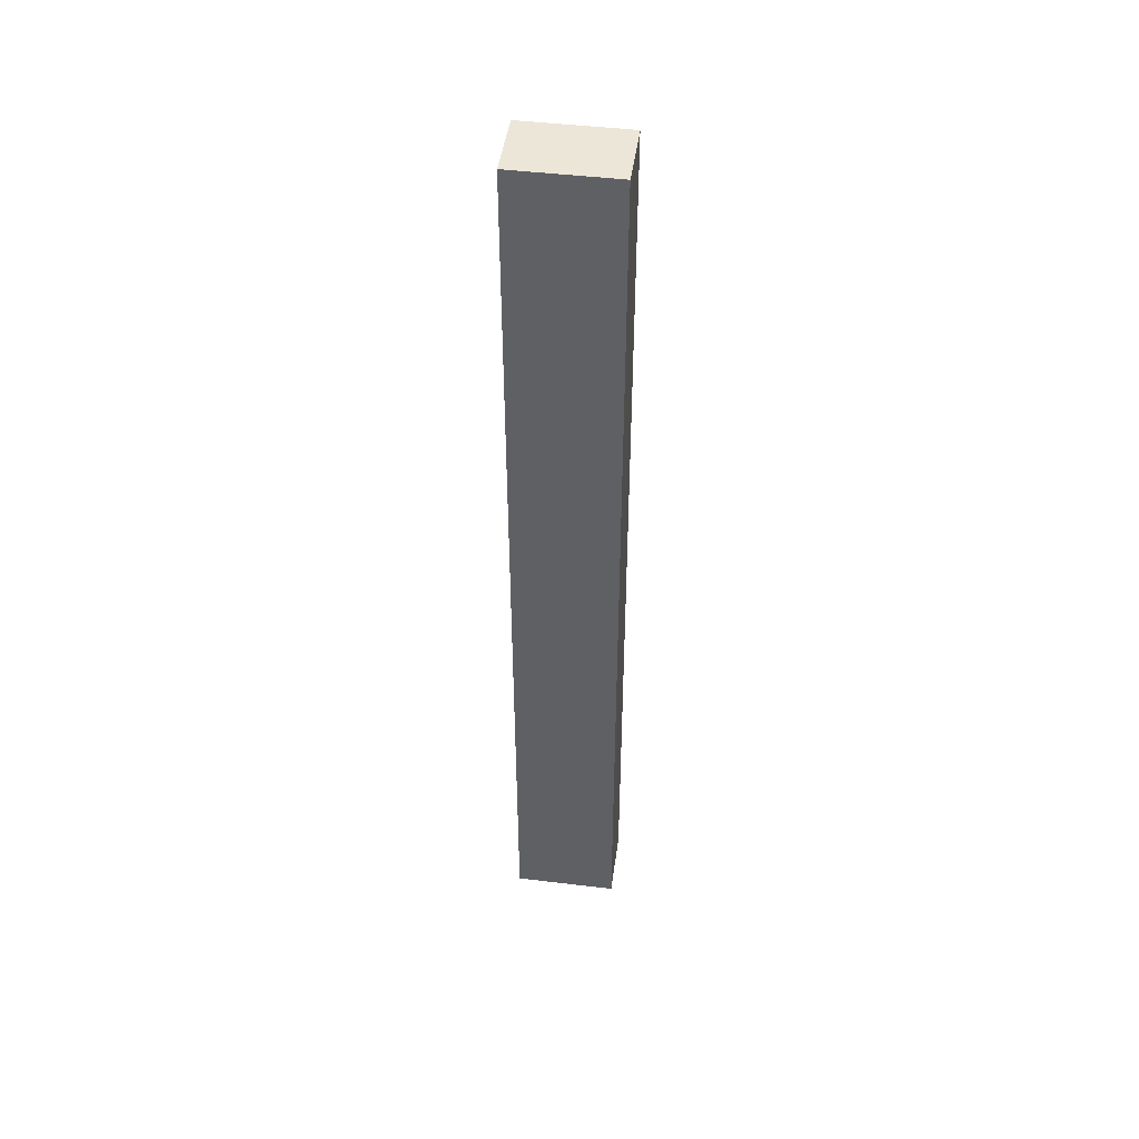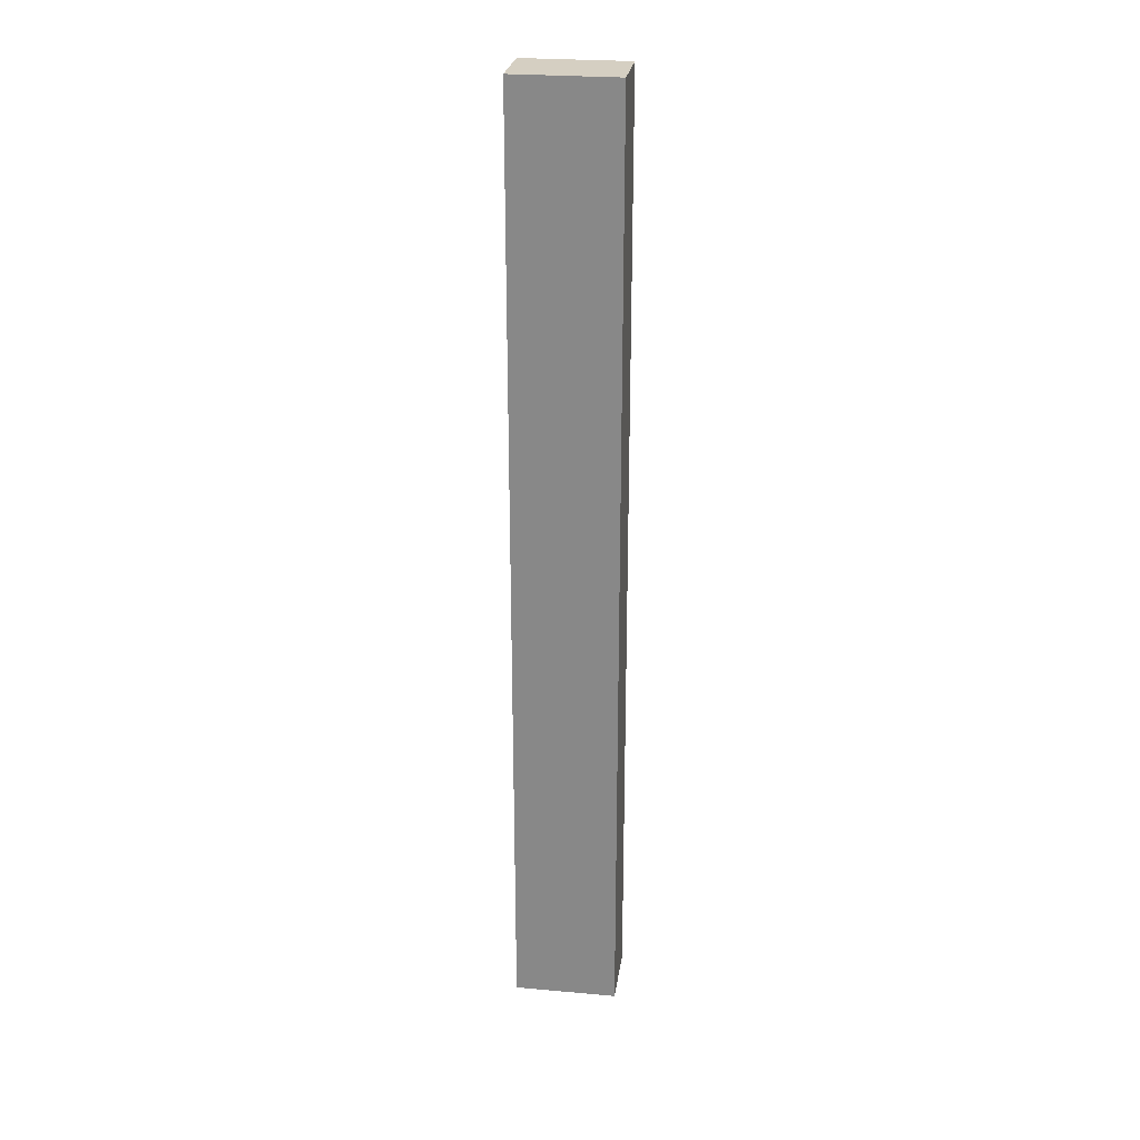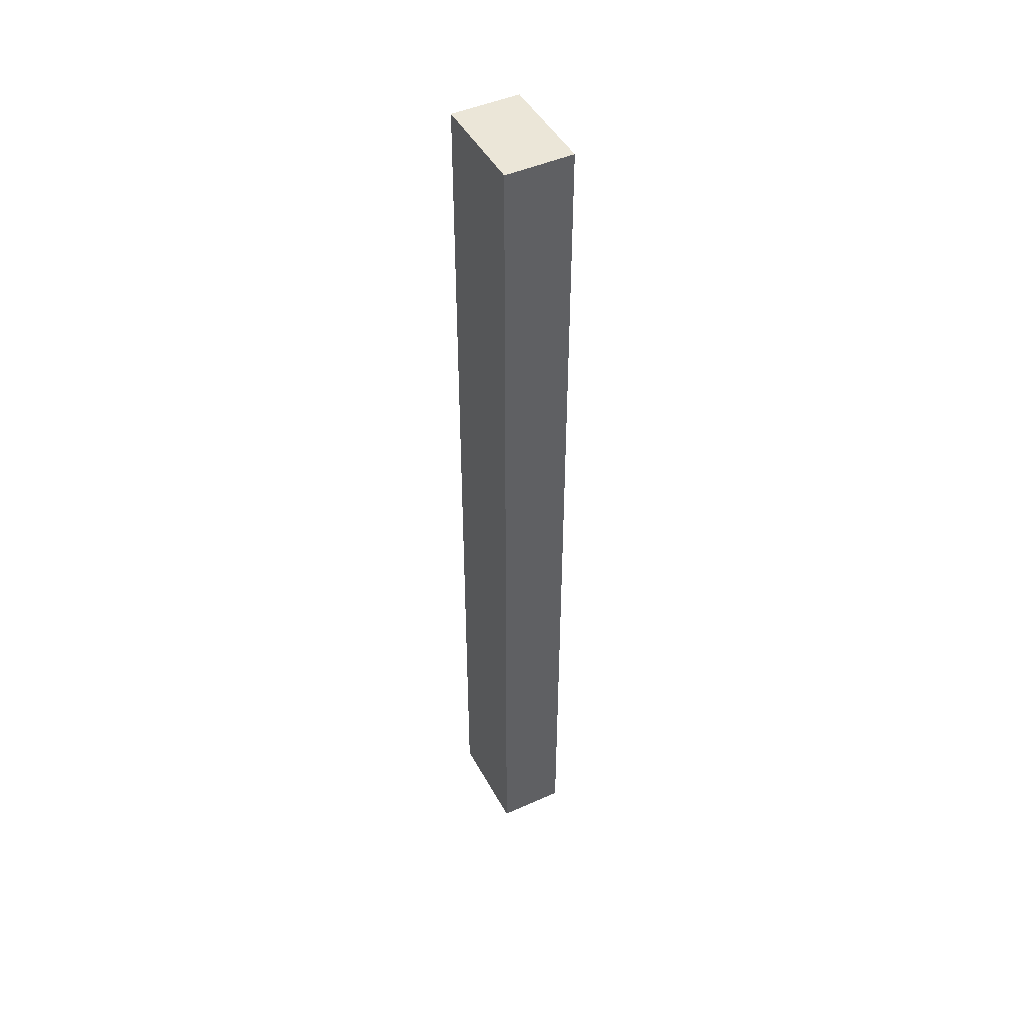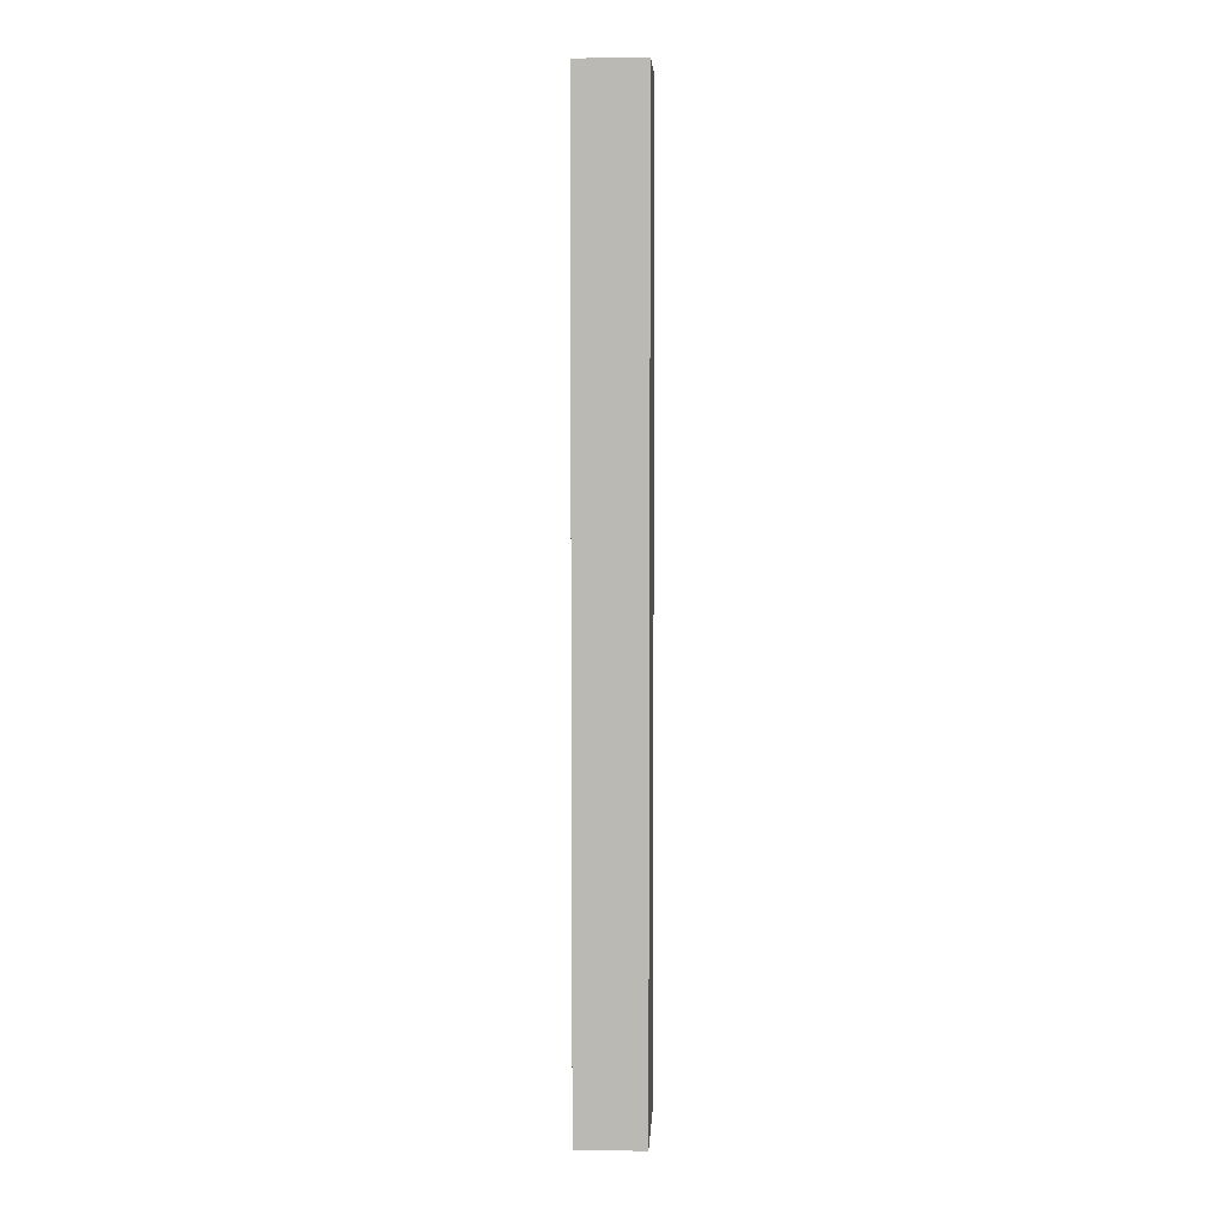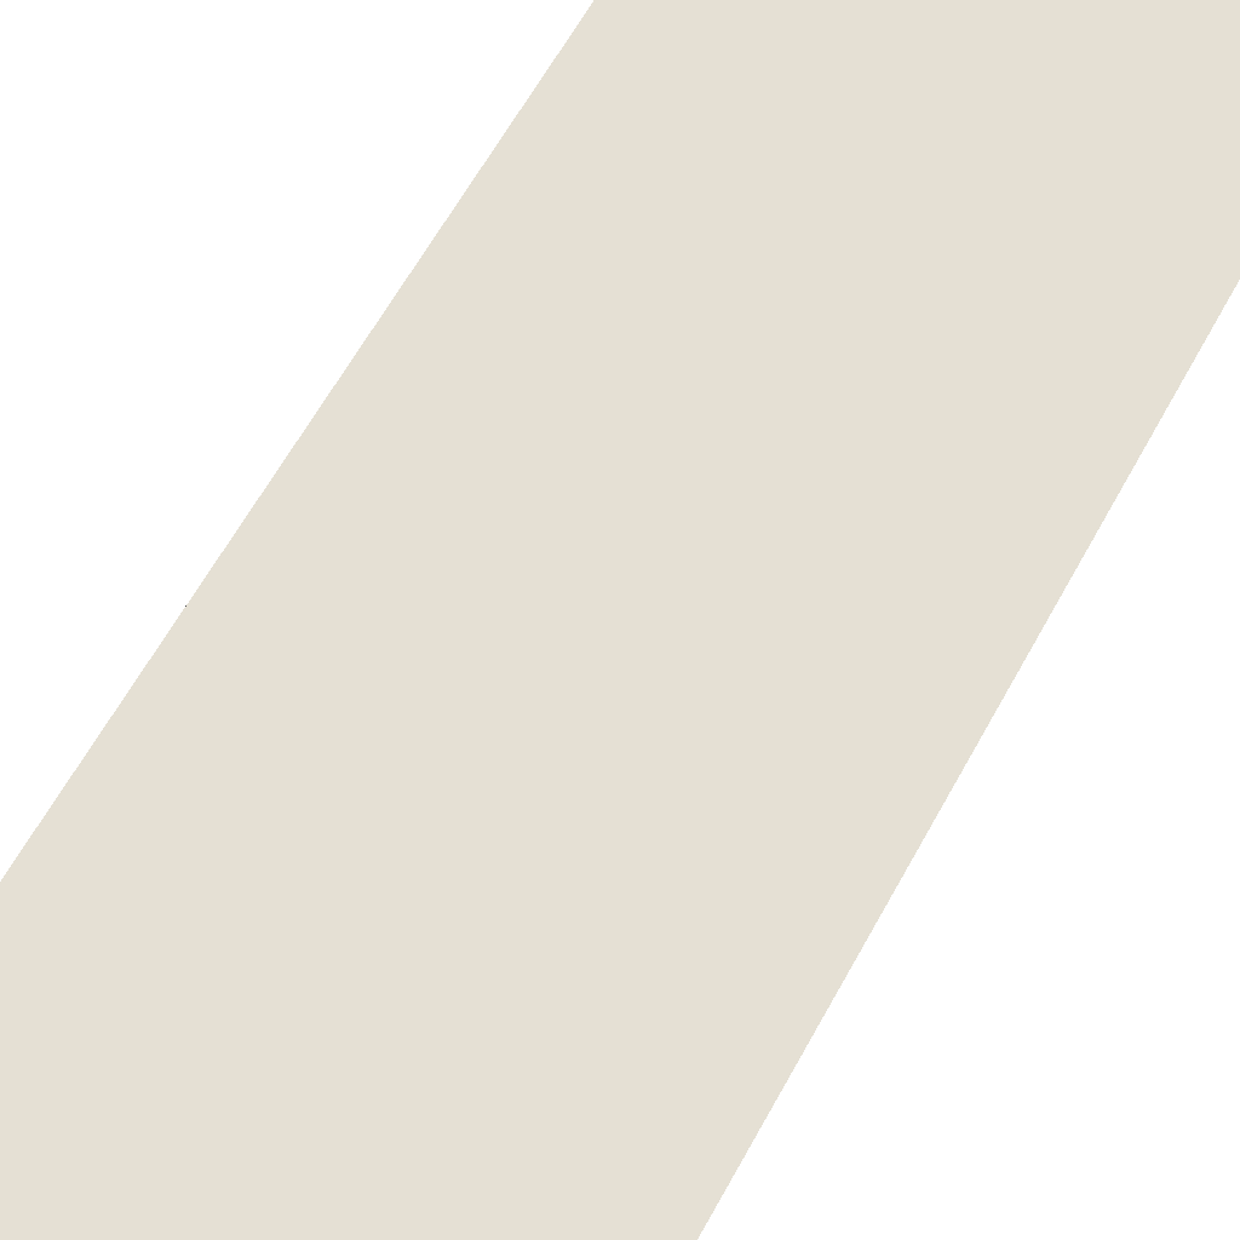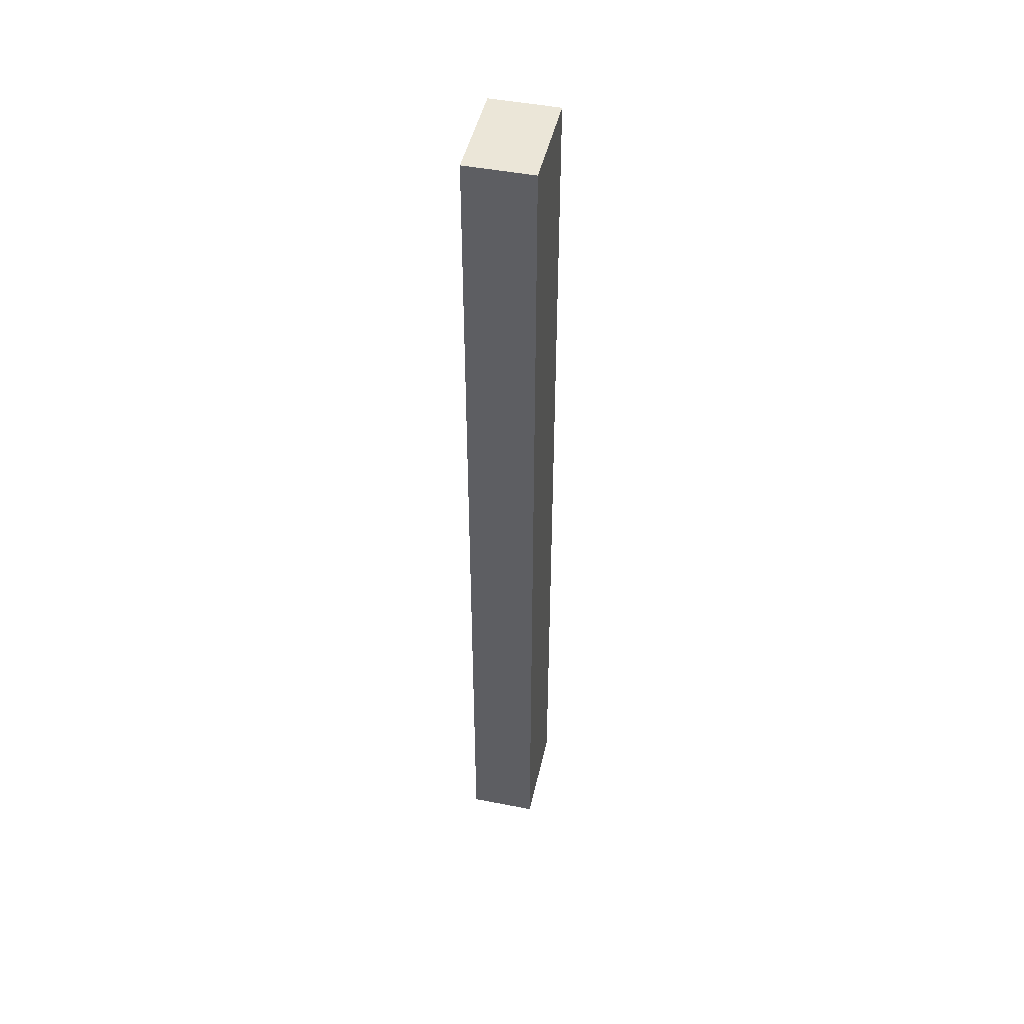
<metadata>
{"format":"obj","ext":"obj","renderer":"f3d","projection":"perspective","resolution":1024,"background":"white","views":[{"elev":46.3,"azim":35.0,"up":"+Y"},{"elev":25.9,"azim":35.2,"up":"+Y"},{"elev":46.2,"azim":-90.0,"up":"+Y"},{"elev":6.4,"azim":120.2,"up":"+Y"},{"elev":31.7,"azim":18.0,"up":"+Z"},{"elev":46.6,"azim":-50.3,"up":"+Y"}]}
</metadata>
<code>
o Cube.214_Cube.237
v -3.099 -1.46 9.855
v -3.099 -0.8058 9.855
v -3.035 -1.46 9.822
v -3.035 -0.8058 9.822
v -3.078 -1.46 9.897
v -3.078 -0.8058 9.897
v -3.014 -1.46 9.864
v -3.014 -0.8058 9.864
f 1 2 4 3
f 3 4 8 7
f 7 8 6 5
f 5 6 2 1
f 3 7 5 1
f 8 4 2 6

</code>
